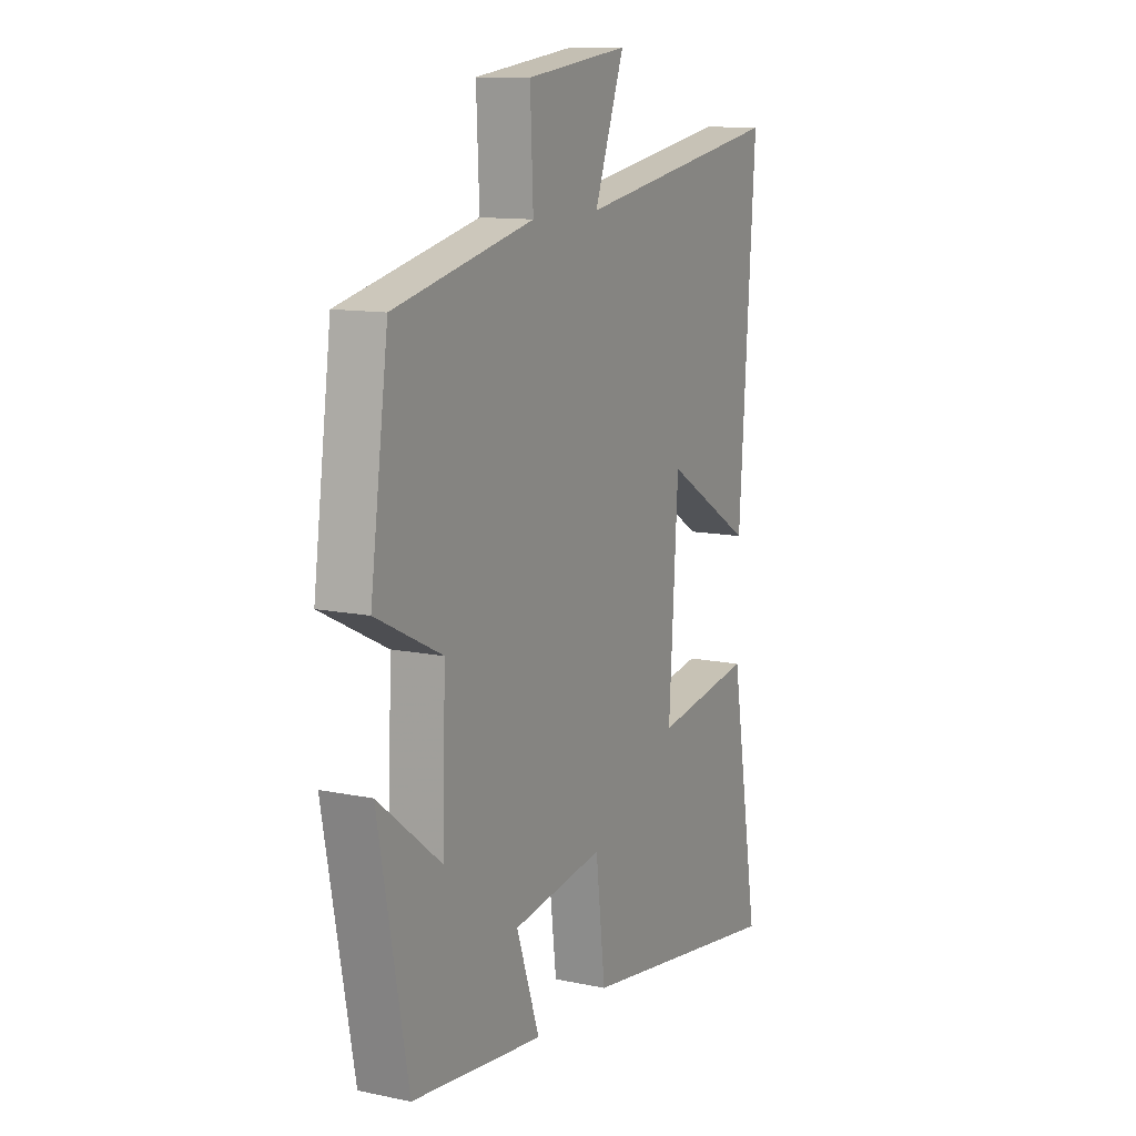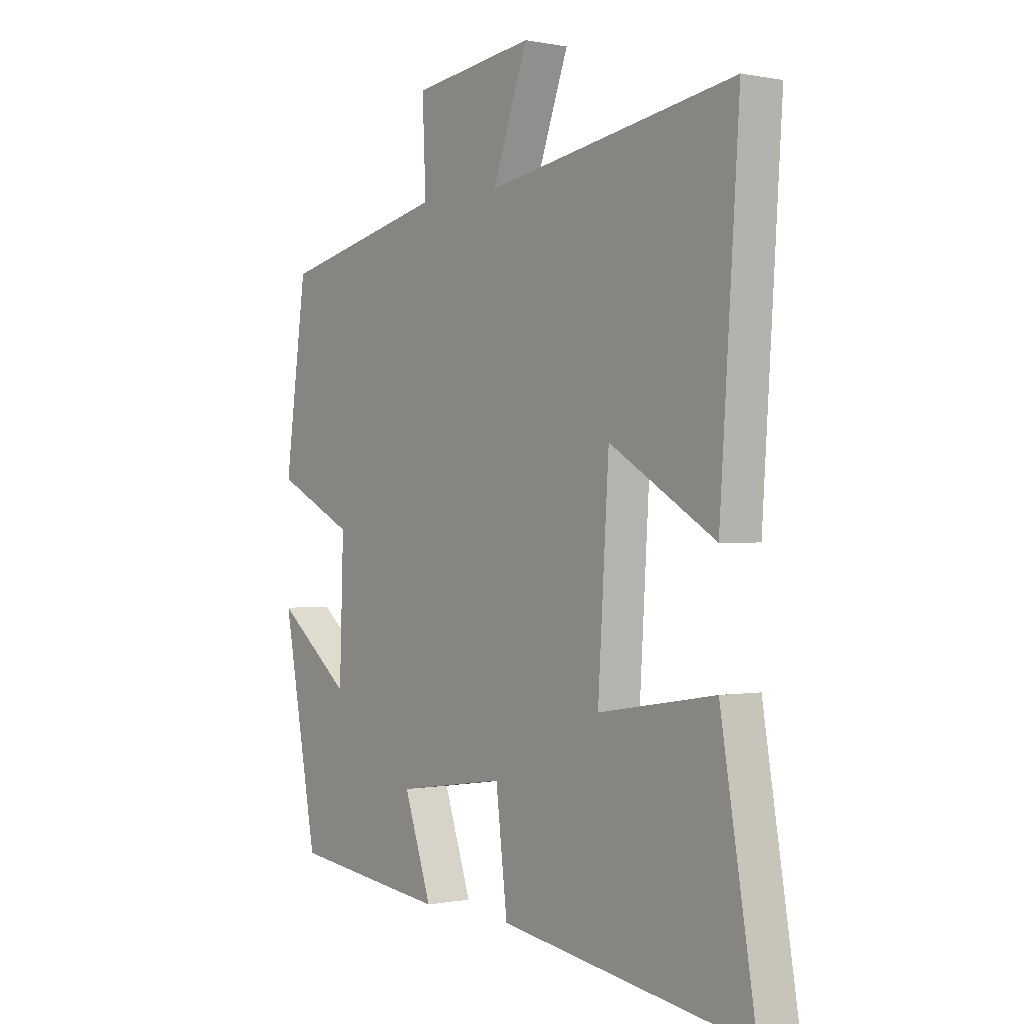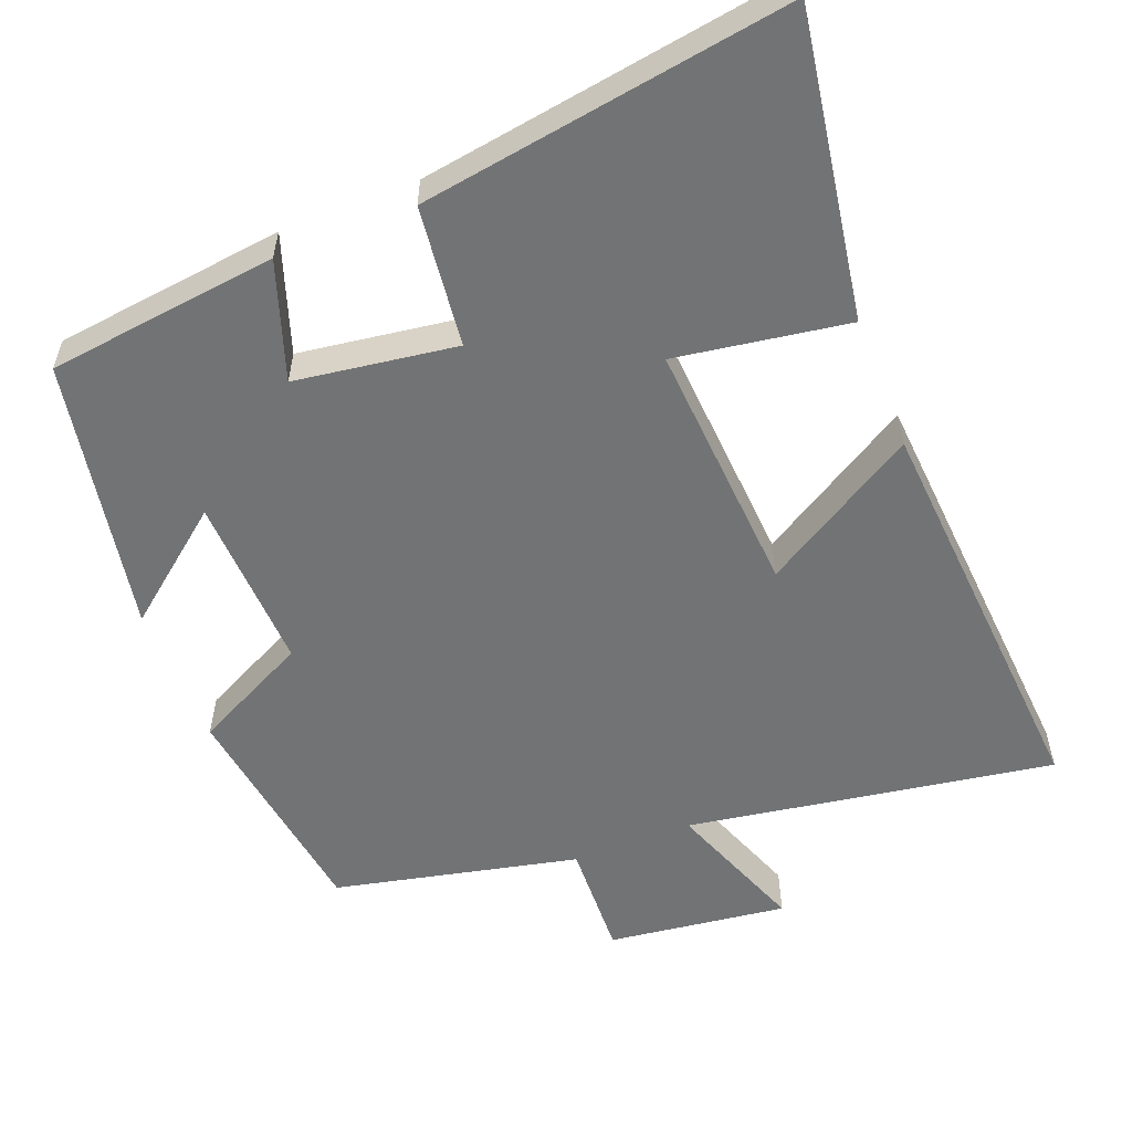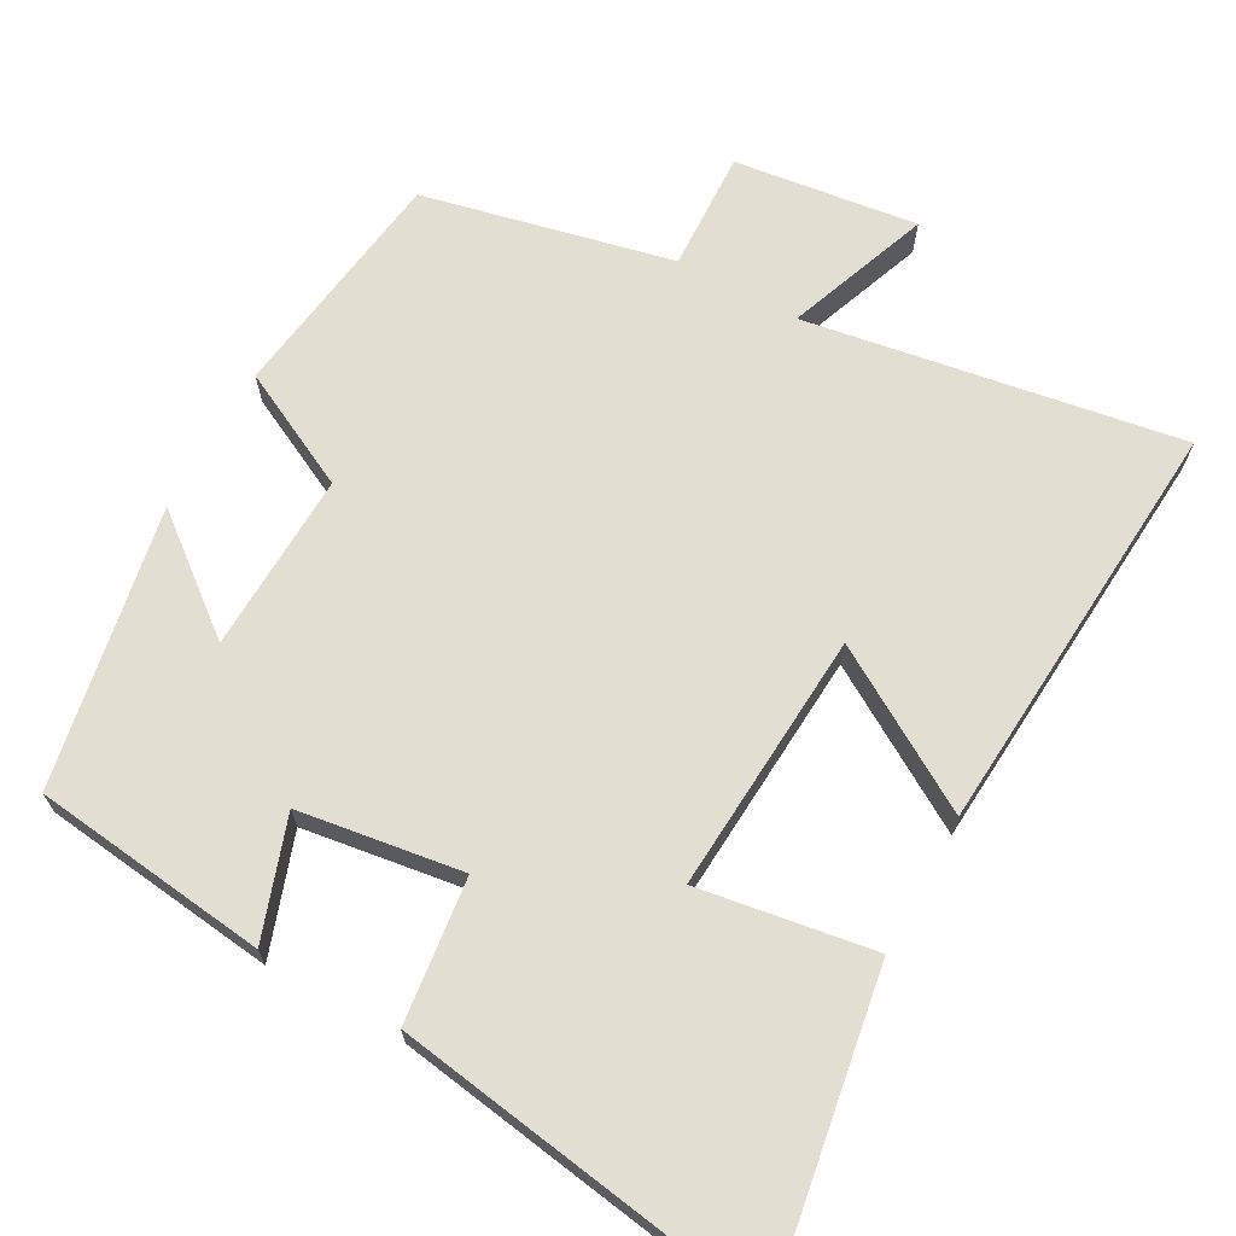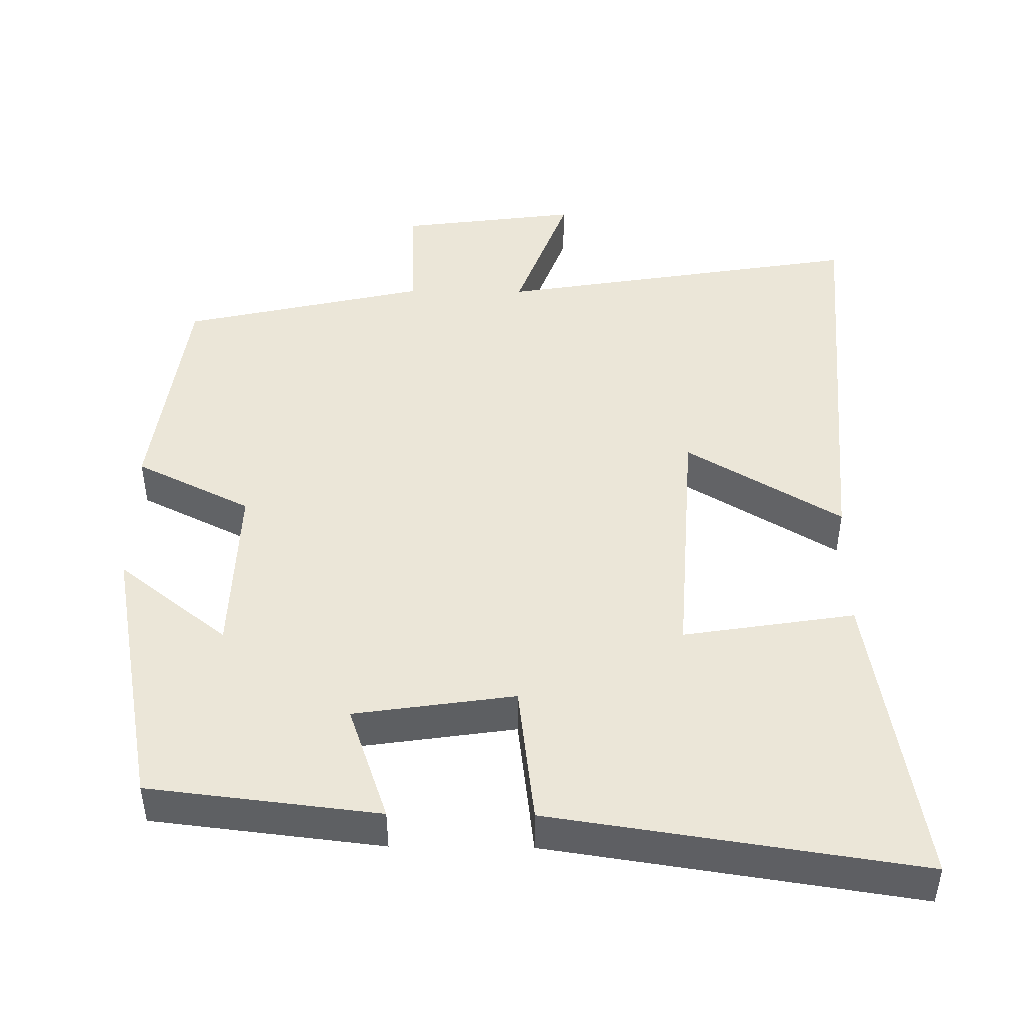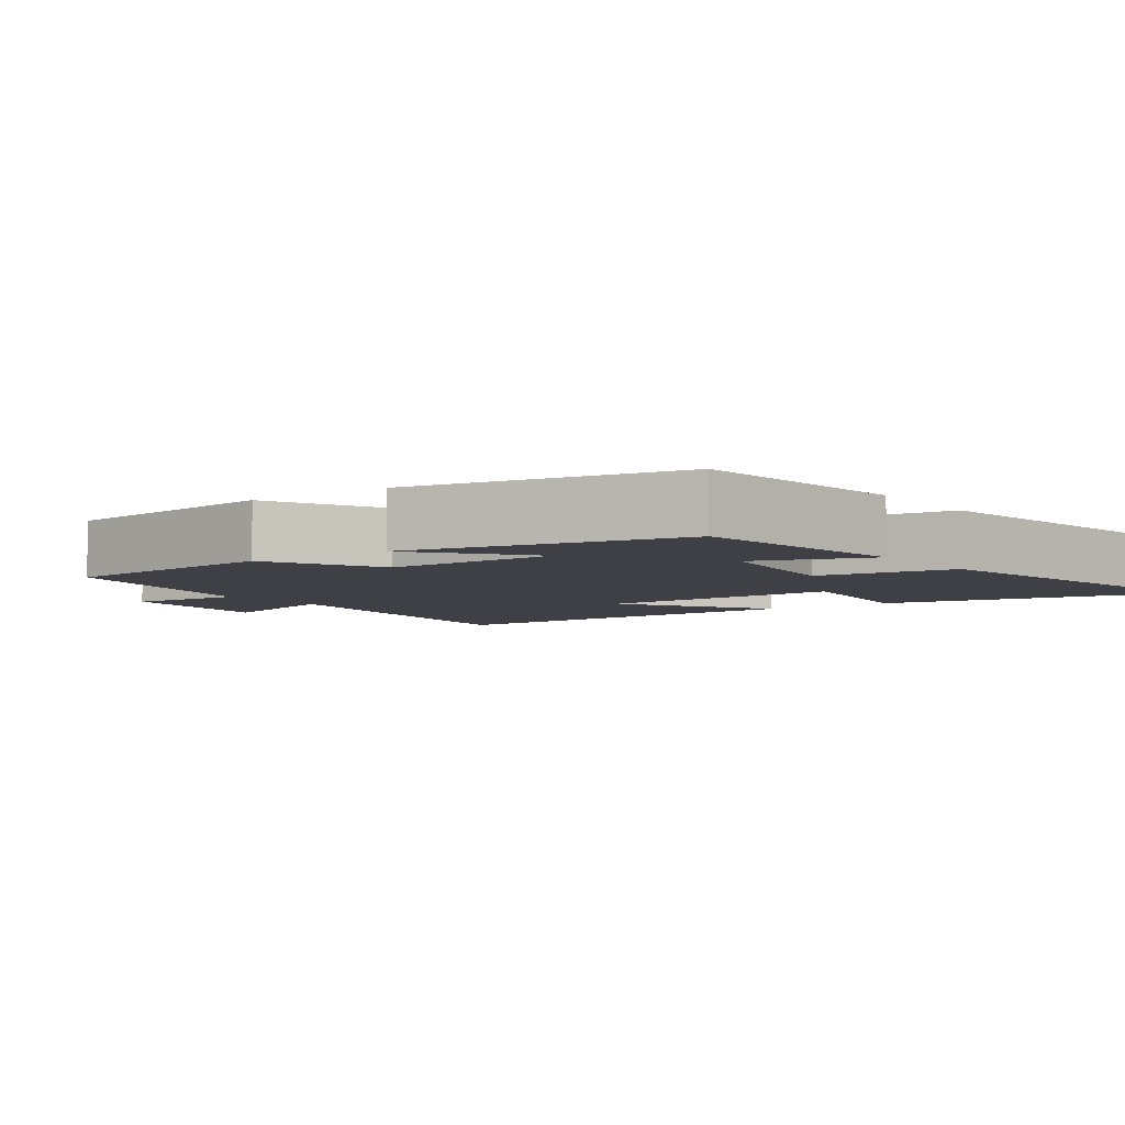
<metadata>
{"format":"obj","ext":"obj","renderer":"f3d","projection":"perspective","resolution":1024,"background":"white","views":[{"elev":11.8,"azim":116.5,"up":"+Z"},{"elev":-0.1,"azim":-126.7,"up":"+Z"},{"elev":-55.9,"azim":-158.4,"up":"+Y"},{"elev":67.9,"azim":-151.0,"up":"+Y"},{"elev":46.3,"azim":-179.4,"up":"+Y"},{"elev":-5.2,"azim":125.8,"up":"+Y"}]}
</metadata>
<code>
v 0.457 0.07 0.425
v 0.5 0.07 0.11
v 0.343 0.07 0.032
v 0.351 0.07 -0.208
v 0.5 0.07 -0.09
v 0.43 0.07 -0.463
v 0.117 0.07 -0.5
v 0.172 0.07 -0.341
v -0.046 0.07 -0.309
v -0.069 0.07 -0.5
v -0.569 0.07 -0.576
v -0.5 0.07 -0.164
v -0.267 0.07 -0.201
v -0.289 0.07 0.147
v -0.5 0.07 0.02
v -0.539 0.07 0.582
v -0.041 0.07 0.5
v -0.112 0.07 0.692
v 0.132 0.07 0.66
v 0.125 0.07 0.5
v 0.457 0 0.425
v 0.5 0 0.11
v 0.343 0 0.032
v 0.351 0 -0.208
v 0.5 0 -0.09
v 0.43 0 -0.463
v 0.117 0 -0.5
v 0.172 0 -0.341
v -0.046 0 -0.309
v -0.069 0 -0.5
v -0.569 0 -0.576
v -0.5 0 -0.164
v -0.267 0 -0.201
v -0.289 0 0.147
v -0.5 0 0.02
v -0.539 0 0.582
v -0.041 0 0.5
v -0.112 0 0.692
v 0.132 0 0.66
v 0.125 0 0.5
f 17 18 19 20
f 1 2 3
f 20 1 3
f 17 20 3
f 14 15 16 17
f 17 3 4
f 14 17 4
f 13 14 4
f 11 12 13
f 10 11 13
f 9 10 13
f 8 9 13 4
f 7 8 4
f 4 5 6 7
f 40 39 38 37
f 23 22 21
f 23 21 40
f 23 40 37
f 37 36 35 34
f 24 23 37
f 24 37 34
f 24 34 33
f 33 32 31
f 33 31 30
f 33 30 29
f 24 33 29 28
f 24 28 27
f 27 26 25 24
f 1 21 22 2
f 2 22 23 3
f 3 23 24 4
f 4 24 25 5
f 5 25 26 6
f 6 26 27 7
f 7 27 28 8
f 8 28 29 9
f 9 29 30 10
f 10 30 31 11
f 11 31 32 12
f 12 32 33 13
f 13 33 34 14
f 14 34 35 15
f 15 35 36 16
f 16 36 37 17
f 17 37 38 18
f 18 38 39 19
f 19 39 40 20
f 20 40 21 1

</code>
